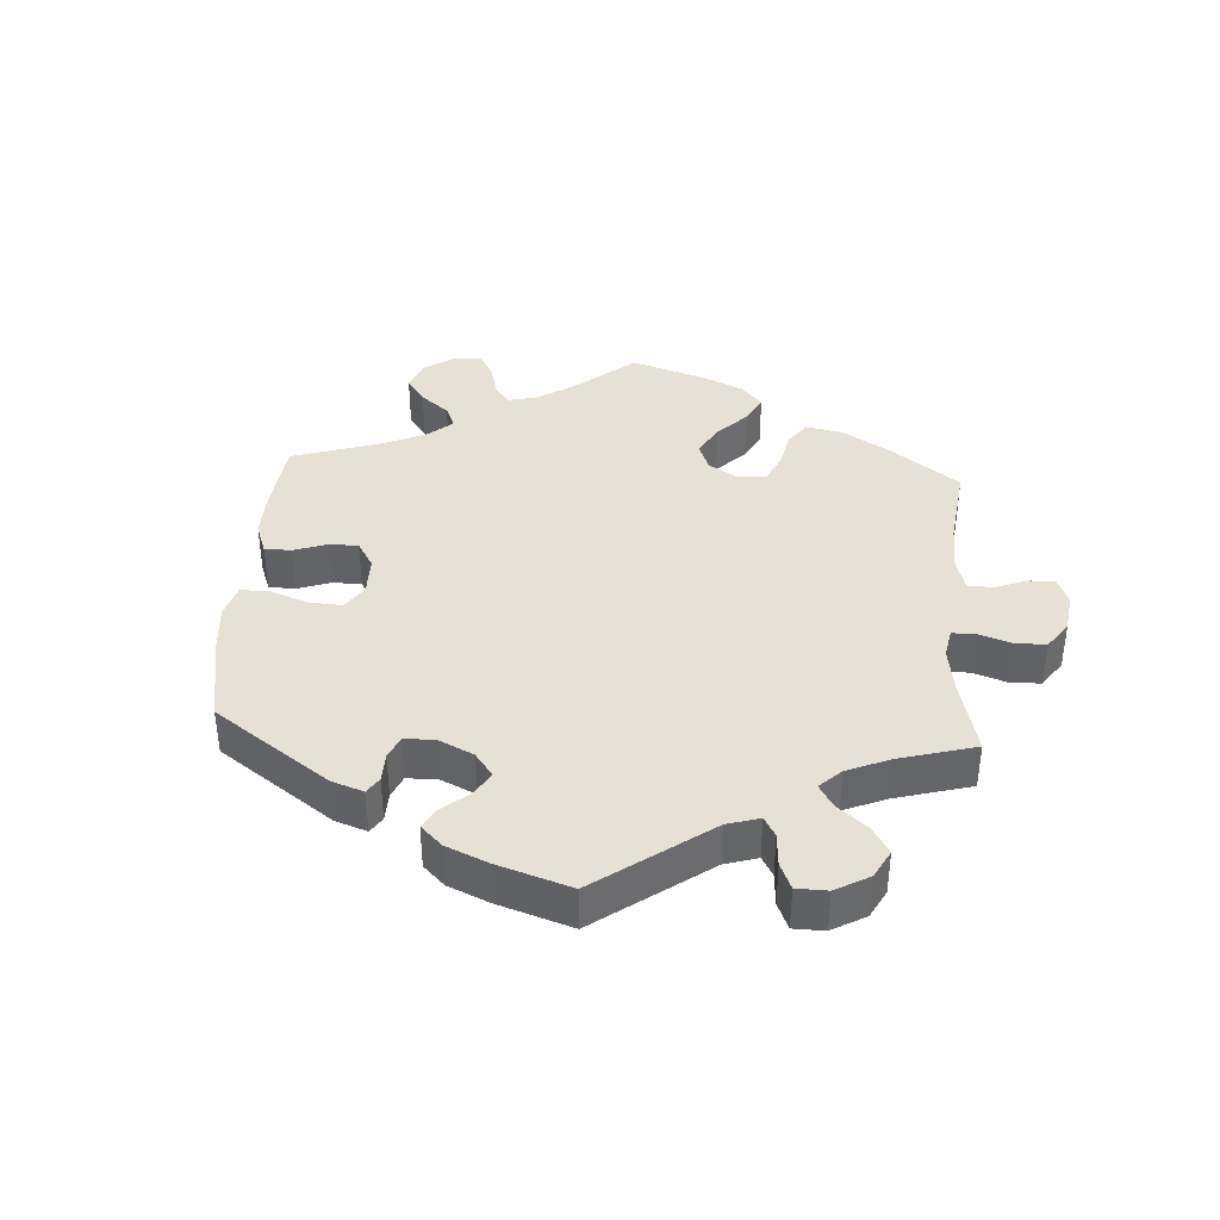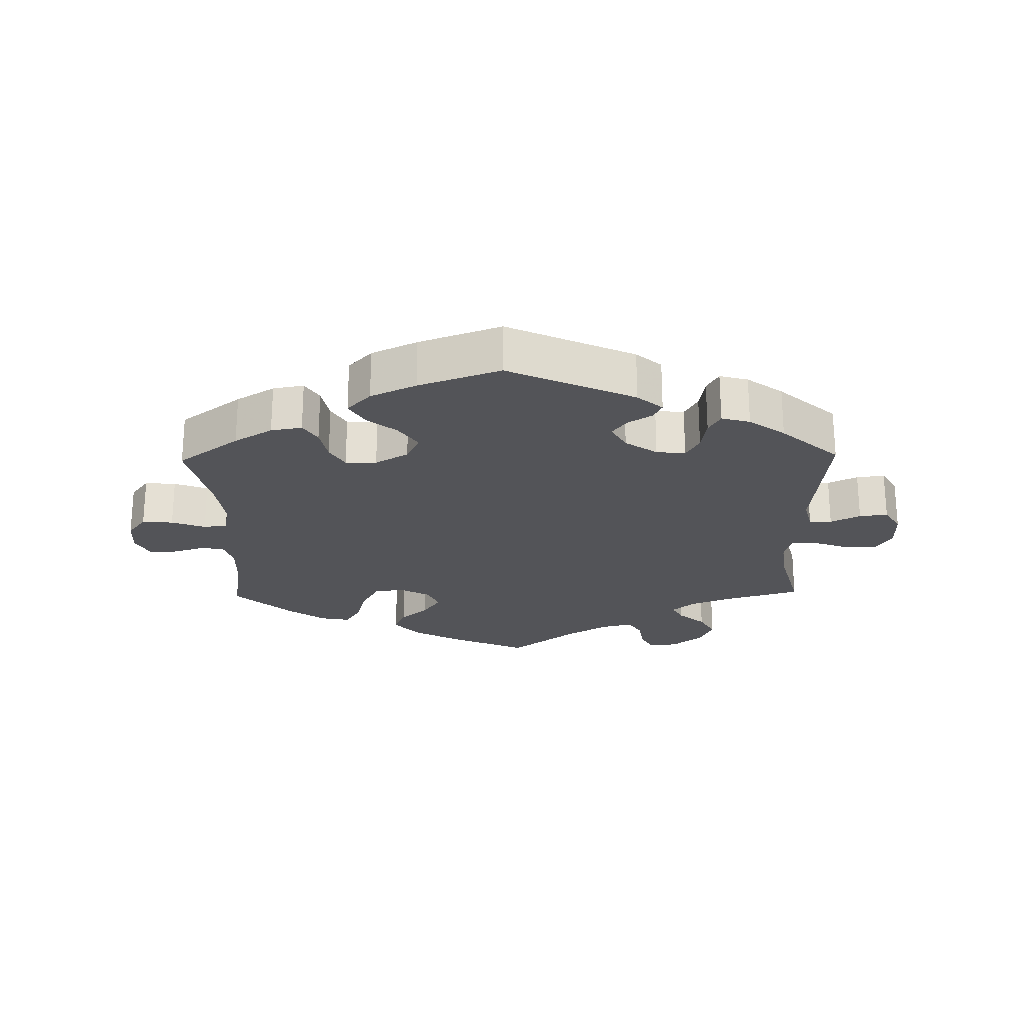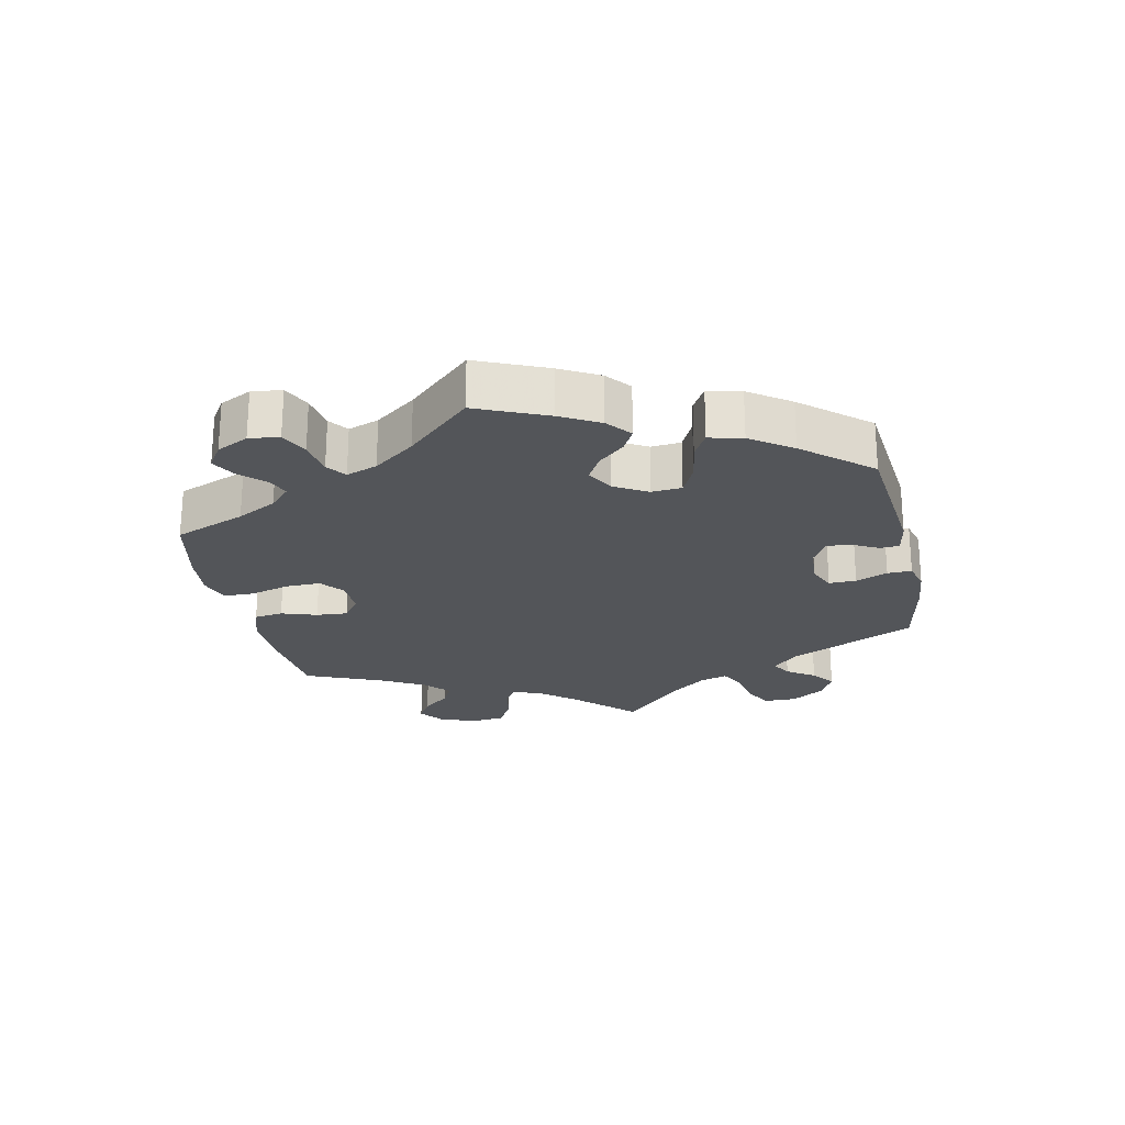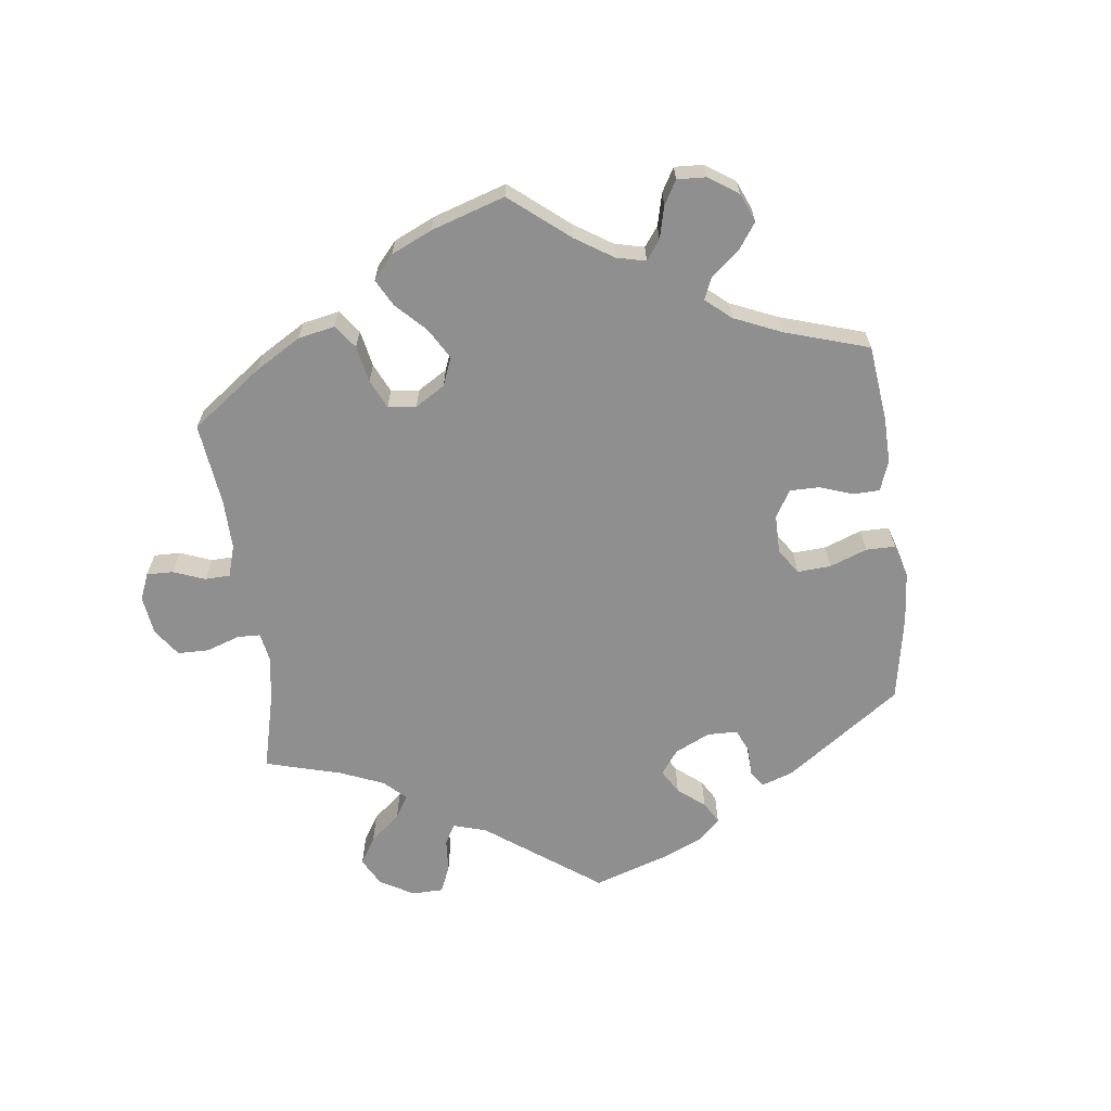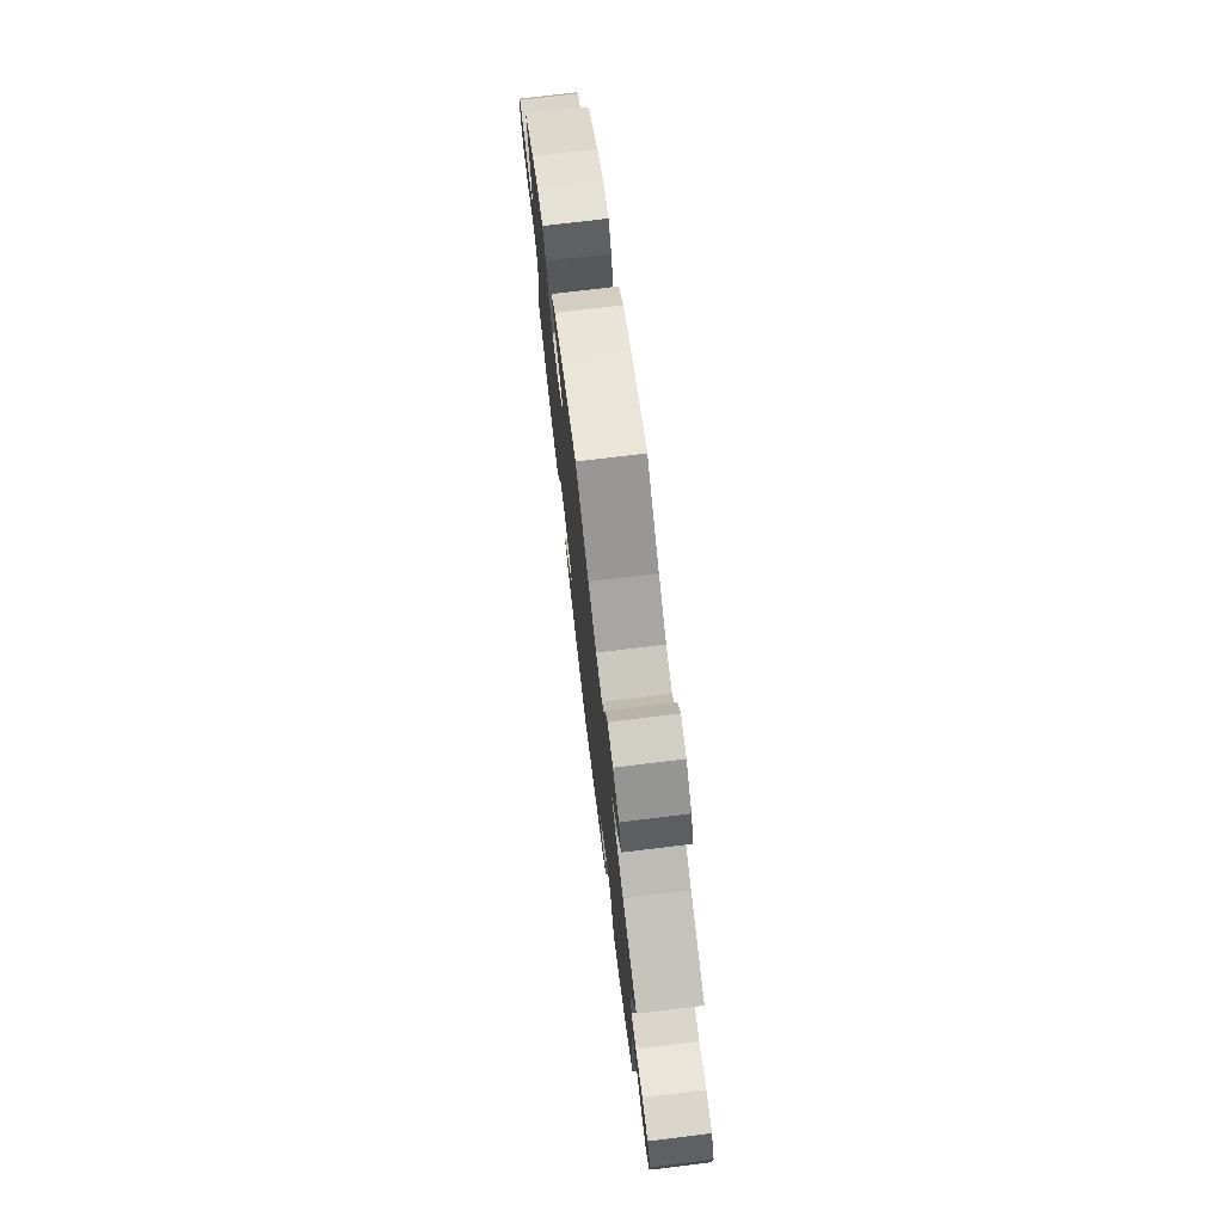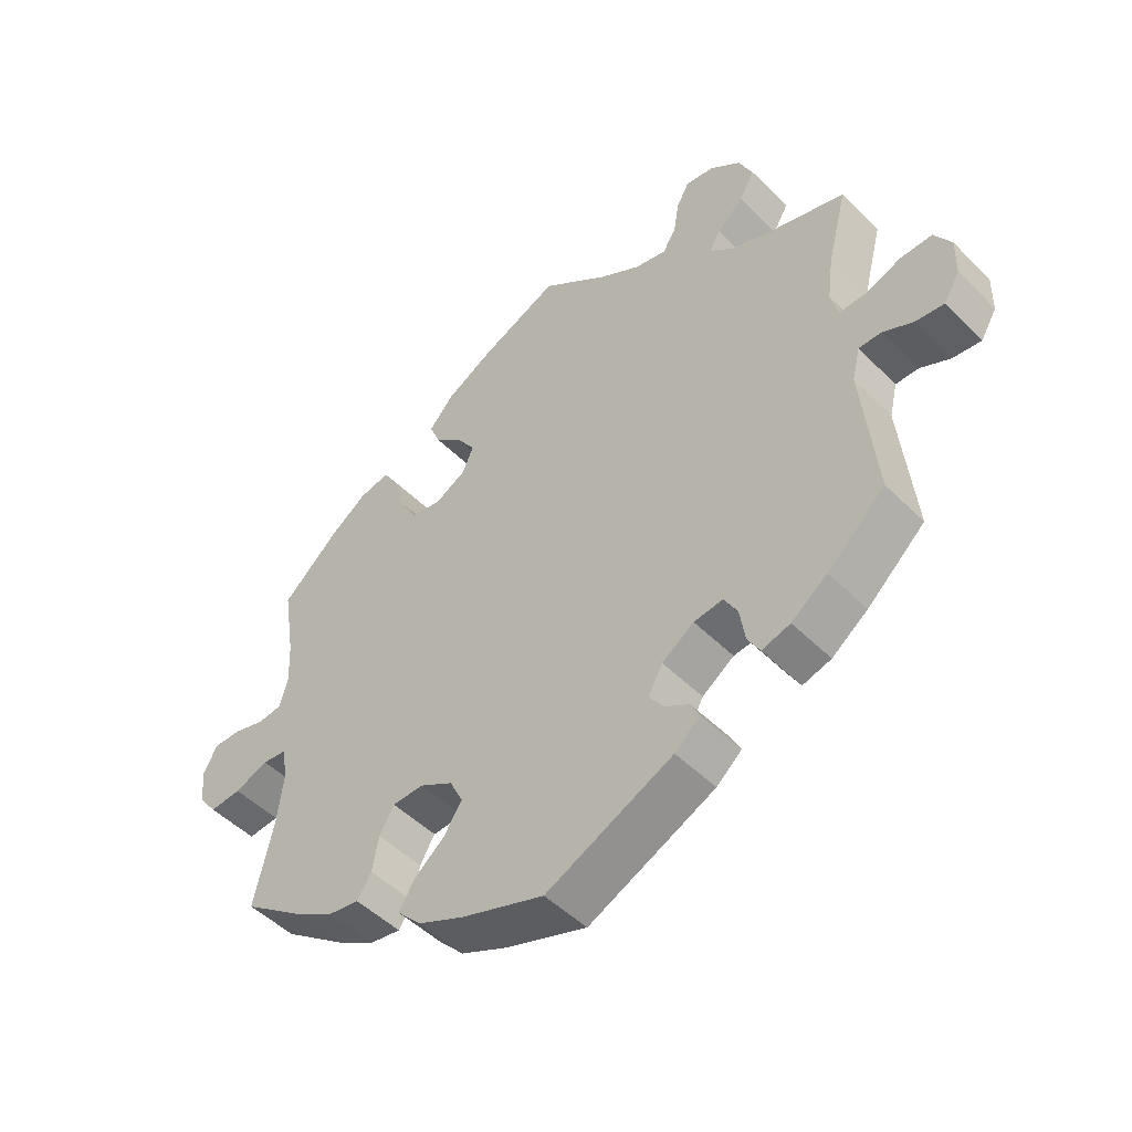
<metadata>
{"format":"obj","ext":"obj","renderer":"f3d","projection":"perspective","resolution":1024,"background":"white","views":[{"elev":39.1,"azim":-116.2,"up":"+Y"},{"elev":-23.5,"azim":-178.8,"up":"+Y"},{"elev":-24.0,"azim":132.3,"up":"+Y"},{"elev":-65.4,"azim":67.1,"up":"+Y"},{"elev":75.1,"azim":-96.9,"up":"+Z"},{"elev":-49.3,"azim":-137.5,"up":"+Z"}]}
</metadata>
<code>
v 0.483 0.07 0.176
v 0.48 0.07 0.109
v 0.493 0.07 0.066
v 0.529 0.07 0.062
v 0.577 0.07 0.076
v 0.618 0.07 0.076
v 0.638 0.07 0.037
v 0.634 0.07 -0.016
v 0.606 0.07 -0.053
v 0.559 0.07 -0.049
v 0.508 0.07 -0.03
v 0.472 0.07 -0.034
v 0.463 0.07 -0.083
v 0.472 0.07 -0.16
v 0.501 0.07 -0.289
v 0.408 0.07 -0.358
v 0.35 0.07 -0.393
v 0.303 0.07 -0.401
v 0.282 0.07 -0.367
v 0.272 0.07 -0.315
v 0.25 0.07 -0.277
v 0.203 0.07 -0.276
v 0.153 0.07 -0.305
v 0.133 0.07 -0.346
v 0.161 0.07 -0.388
v 0.207 0.07 -0.426
v 0.229 0.07 -0.464
v 0.193 0.07 -0.502
v 0.124 0.07 -0.534
v 0 0.07 -0.578
v -0.191 0.07 -0.49
v -0.229 0.07 -0.457
v -0.216 0.07 -0.431
v -0.179 0.07 -0.408
v -0.157 0.07 -0.378
v -0.179 0.07 -0.338
v -0.227 0.07 -0.305
v -0.271 0.07 -0.3
v -0.291 0.07 -0.336
v -0.299 0.07 -0.387
v -0.317 0.07 -0.419
v -0.36 0.07 -0.407
v -0.414 0.07 -0.367
v -0.501 0.07 -0.289
v -0.48 0.07 -0.08
v -0.492 0.07 -0.03
v -0.526 0.07 -0.03
v -0.571 0.07 -0.052
v -0.614 0.07 -0.057
v -0.638 0.07 -0.017
v -0.639 0.07 0.041
v -0.614 0.07 0.082
v -0.567 0.07 0.081
v -0.512 0.07 0.061
v -0.472 0.07 0.06
v -0.462 0.07 0.103
v -0.471 0.07 0.172
v -0.501 0.07 0.288
v -0.387 0.07 0.321
v -0.323 0.07 0.346
v -0.289 0.07 0.375
v -0.305 0.07 0.405
v -0.345 0.07 0.44
v -0.368 0.07 0.481
v -0.347 0.07 0.527
v -0.301 0.07 0.563
v -0.258 0.07 0.569
v -0.239 0.07 0.534
v -0.231 0.07 0.484
v -0.211 0.07 0.452
v -0.163 0.07 0.463
v -0.1 0.07 0.501
v 0 0.07 0.577
v 0.119 0.07 0.525
v 0.189 0.07 0.486
v 0.226 0.07 0.444
v 0.209 0.07 0.404
v 0.167 0.07 0.367
v 0.14 0.07 0.328
v 0.157 0.07 0.289
v 0.203 0.07 0.264
v 0.248 0.07 0.271
v 0.274 0.07 0.317
v 0.29 0.07 0.376
v 0.314 0.07 0.415
v 0.36 0.07 0.406
v 0.415 0.07 0.367
v 0.501 0.07 0.289
v 0.483 0 0.176
v 0.48 0 0.109
v 0.493 0 0.066
v 0.529 0 0.062
v 0.577 0 0.076
v 0.618 0 0.076
v 0.638 0 0.037
v 0.634 0 -0.016
v 0.606 0 -0.053
v 0.559 0 -0.049
v 0.508 0 -0.03
v 0.472 0 -0.034
v 0.463 0 -0.083
v 0.472 0 -0.16
v 0.501 0 -0.289
v 0.408 0 -0.358
v 0.35 0 -0.393
v 0.303 0 -0.401
v 0.282 0 -0.367
v 0.272 0 -0.315
v 0.25 0 -0.277
v 0.203 0 -0.276
v 0.153 0 -0.305
v 0.133 0 -0.346
v 0.161 0 -0.388
v 0.207 0 -0.426
v 0.229 0 -0.464
v 0.193 0 -0.502
v 0.124 0 -0.534
v 0 0 -0.578
v -0.191 0 -0.49
v -0.229 0 -0.457
v -0.216 0 -0.431
v -0.179 0 -0.408
v -0.157 0 -0.378
v -0.179 0 -0.338
v -0.227 0 -0.305
v -0.271 0 -0.3
v -0.291 0 -0.336
v -0.299 0 -0.387
v -0.317 0 -0.419
v -0.36 0 -0.407
v -0.414 0 -0.367
v -0.501 0 -0.289
v -0.48 0 -0.08
v -0.492 0 -0.03
v -0.526 0 -0.03
v -0.571 0 -0.052
v -0.614 0 -0.057
v -0.638 0 -0.017
v -0.639 0 0.041
v -0.614 0 0.082
v -0.567 0 0.081
v -0.512 0 0.061
v -0.472 0 0.06
v -0.462 0 0.103
v -0.471 0 0.172
v -0.501 0 0.288
v -0.387 0 0.321
v -0.323 0 0.346
v -0.289 0 0.375
v -0.305 0 0.405
v -0.345 0 0.44
v -0.368 0 0.481
v -0.347 0 0.527
v -0.301 0 0.563
v -0.258 0 0.569
v -0.239 0 0.534
v -0.231 0 0.484
v -0.211 0 0.452
v -0.163 0 0.463
v -0.1 0 0.501
v 0 0 0.577
v 0.119 0 0.525
v 0.189 0 0.486
v 0.226 0 0.444
v 0.209 0 0.404
v 0.167 0 0.367
v 0.14 0 0.328
v 0.157 0 0.289
v 0.203 0 0.264
v 0.248 0 0.271
v 0.274 0 0.317
v 0.29 0 0.376
v 0.314 0 0.415
v 0.36 0 0.406
v 0.415 0 0.367
v 0.501 0 0.289
f 87 88 1
f 86 87 1 2
f 83 84 85 86
f 82 83 86 2
f 81 82 2 3
f 80 81 3
f 75 76 77 78
f 75 78 79
f 72 73 74 75
f 71 72 75 79
f 70 71 79 80
f 66 67 68 69
f 66 69 70
f 65 66 70
f 62 63 64 65
f 61 62 65 70
f 57 58 59
f 56 57 59 60
f 55 56 60 61
f 51 52 53 54
f 51 54 55
f 50 51 55
f 47 48 49 50
f 46 47 50 55
f 45 46 55 61
f 39 40 41 42
f 38 39 42 43
f 31 32 33 34
f 31 34 35
f 30 31 35
f 29 30 35 36
f 25 26 27 28
f 24 25 28 29
f 17 18 19 20
f 17 20 21
f 14 15 16 17
f 13 14 17 21
f 12 13 21 22
f 8 9 10 11
f 6 7 8 11
f 4 5 6 11
f 3 4 11 12
f 38 43 44 45
f 37 38 45 61
f 24 29 36 37
f 23 24 37 61
f 23 61 70 80
f 22 23 80
f 3 12 22 80
f 89 176 175
f 90 89 175 174
f 174 173 172 171
f 90 174 171 170
f 91 90 170 169
f 91 169 168
f 166 165 164 163
f 167 166 163
f 163 162 161 160
f 167 163 160 159
f 168 167 159 158
f 157 156 155 154
f 158 157 154
f 158 154 153
f 153 152 151 150
f 158 153 150 149
f 147 146 145
f 148 147 145 144
f 149 148 144 143
f 142 141 140 139
f 143 142 139
f 143 139 138
f 138 137 136 135
f 143 138 135 134
f 149 143 134 133
f 130 129 128 127
f 131 130 127 126
f 122 121 120 119
f 123 122 119
f 123 119 118
f 124 123 118 117
f 116 115 114 113
f 117 116 113 112
f 108 107 106 105
f 109 108 105
f 105 104 103 102
f 109 105 102 101
f 110 109 101 100
f 99 98 97 96
f 99 96 95 94
f 99 94 93 92
f 100 99 92 91
f 133 132 131 126
f 149 133 126 125
f 125 124 117 112
f 149 125 112 111
f 168 158 149 111
f 168 111 110
f 168 110 100 91
f 1 89 90 2
f 2 90 91 3
f 3 91 92 4
f 4 92 93 5
f 5 93 94 6
f 6 94 95 7
f 7 95 96 8
f 8 96 97 9
f 9 97 98 10
f 10 98 99 11
f 11 99 100 12
f 12 100 101 13
f 13 101 102 14
f 14 102 103 15
f 15 103 104 16
f 16 104 105 17
f 17 105 106 18
f 18 106 107 19
f 19 107 108 20
f 20 108 109 21
f 21 109 110 22
f 22 110 111 23
f 23 111 112 24
f 24 112 113 25
f 25 113 114 26
f 26 114 115 27
f 27 115 116 28
f 28 116 117 29
f 29 117 118 30
f 30 118 119 31
f 31 119 120 32
f 32 120 121 33
f 33 121 122 34
f 34 122 123 35
f 35 123 124 36
f 36 124 125 37
f 37 125 126 38
f 38 126 127 39
f 39 127 128 40
f 40 128 129 41
f 41 129 130 42
f 42 130 131 43
f 43 131 132 44
f 44 132 133 45
f 45 133 134 46
f 46 134 135 47
f 47 135 136 48
f 48 136 137 49
f 49 137 138 50
f 50 138 139 51
f 51 139 140 52
f 52 140 141 53
f 53 141 142 54
f 54 142 143 55
f 55 143 144 56
f 56 144 145 57
f 57 145 146 58
f 58 146 147 59
f 59 147 148 60
f 60 148 149 61
f 61 149 150 62
f 62 150 151 63
f 63 151 152 64
f 64 152 153 65
f 65 153 154 66
f 66 154 155 67
f 67 155 156 68
f 68 156 157 69
f 69 157 158 70
f 70 158 159 71
f 71 159 160 72
f 72 160 161 73
f 73 161 162 74
f 74 162 163 75
f 75 163 164 76
f 76 164 165 77
f 77 165 166 78
f 78 166 167 79
f 79 167 168 80
f 80 168 169 81
f 81 169 170 82
f 82 170 171 83
f 83 171 172 84
f 84 172 173 85
f 85 173 174 86
f 86 174 175 87
f 87 175 176 88
f 88 176 89 1

</code>
